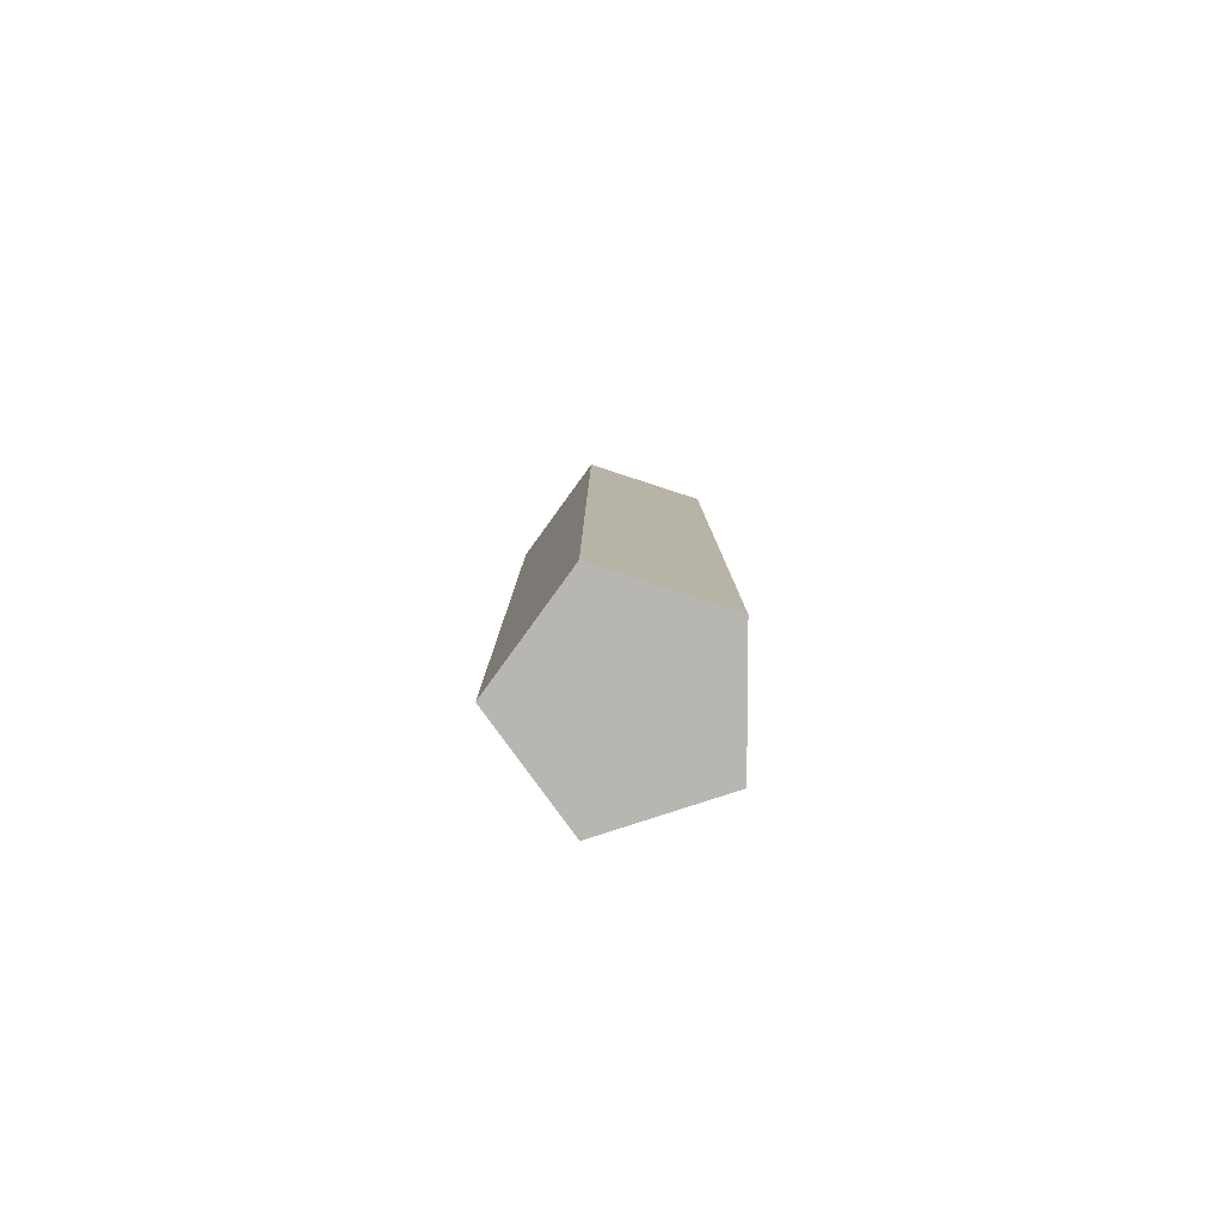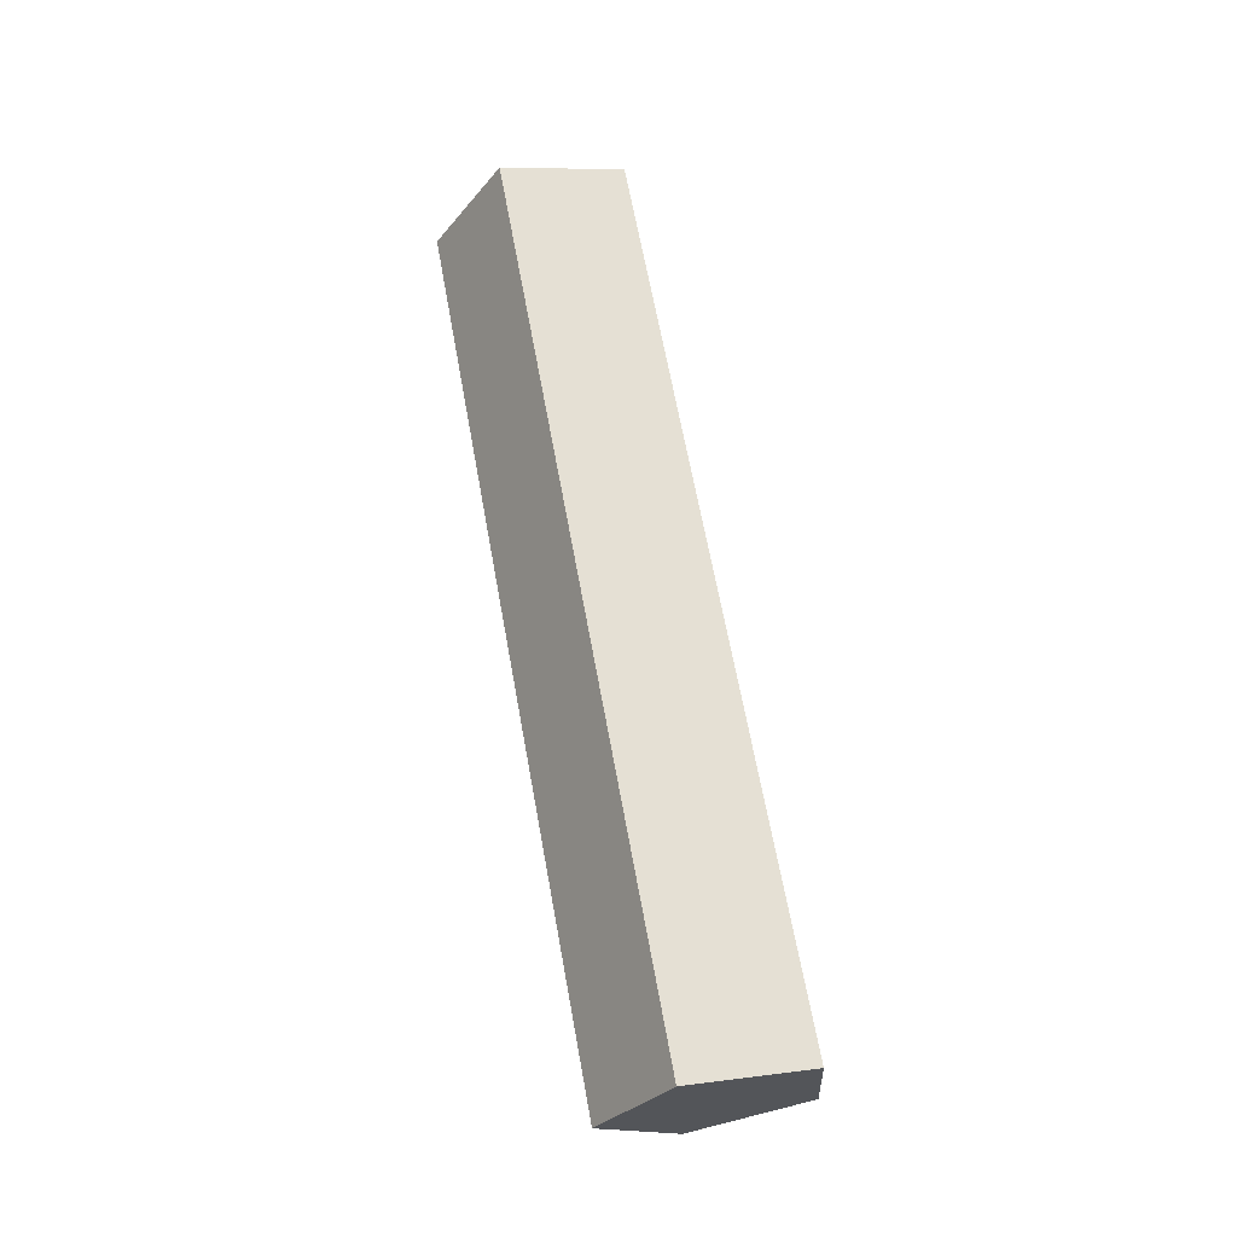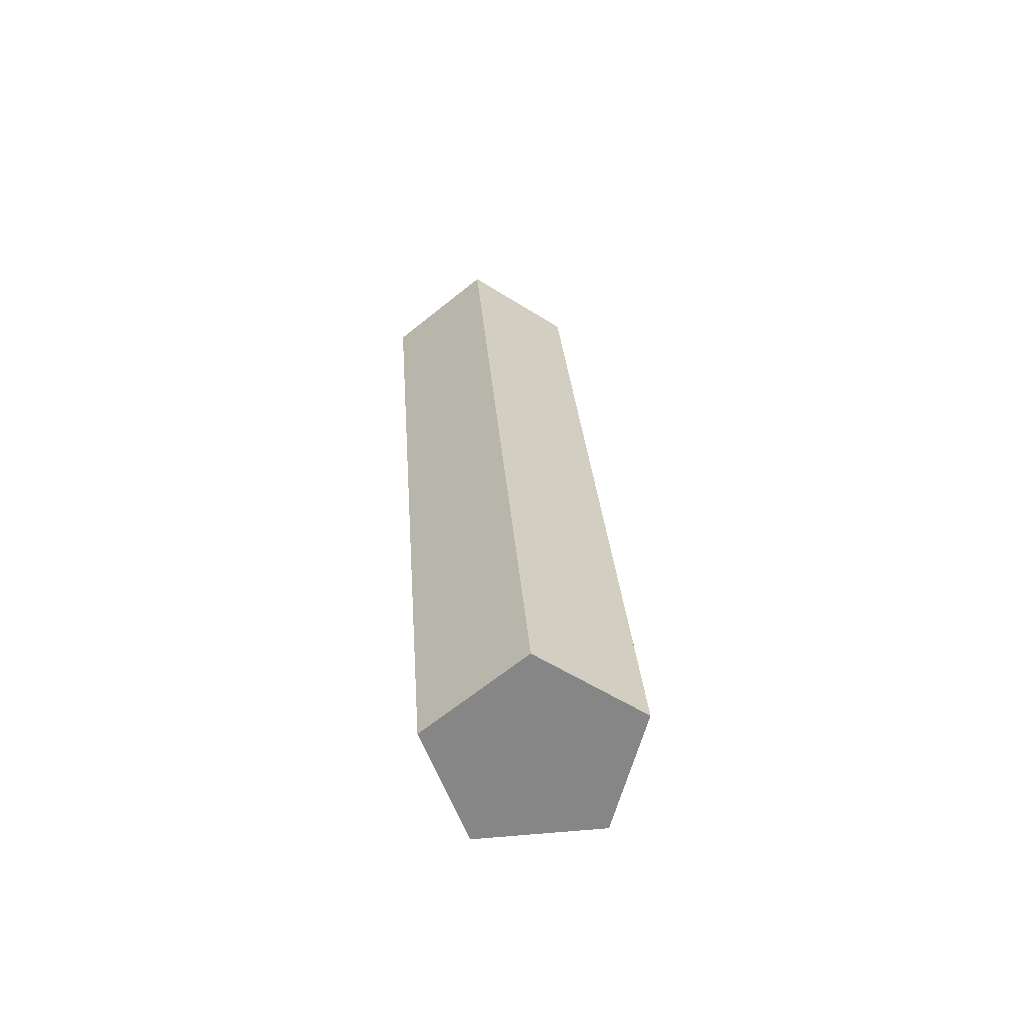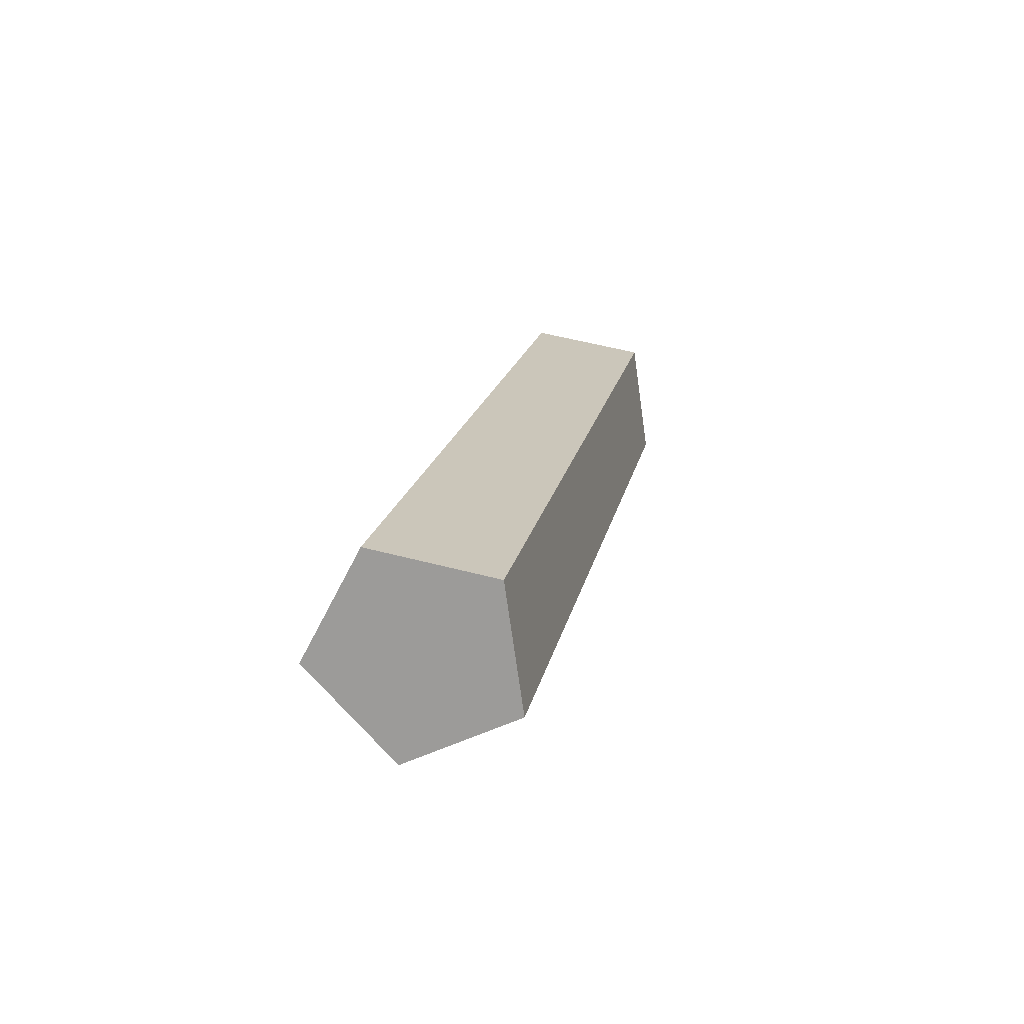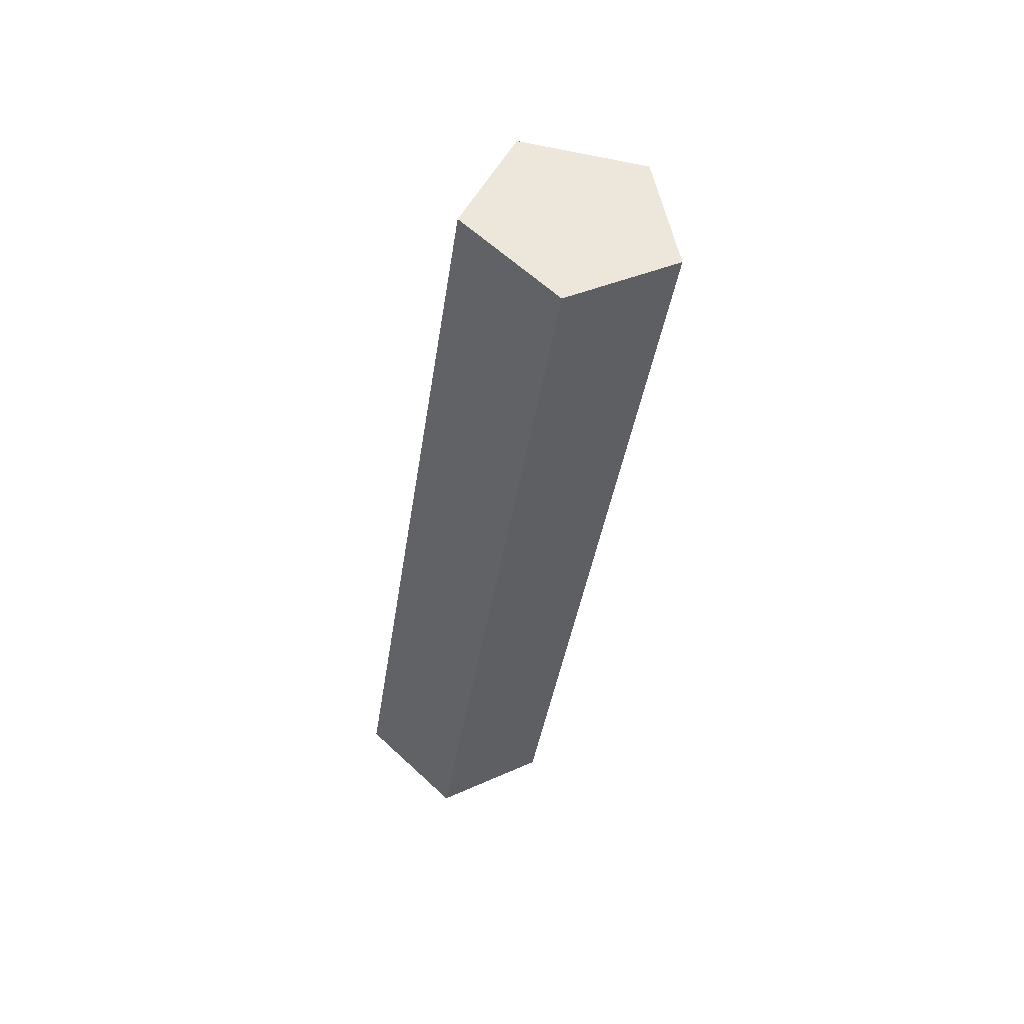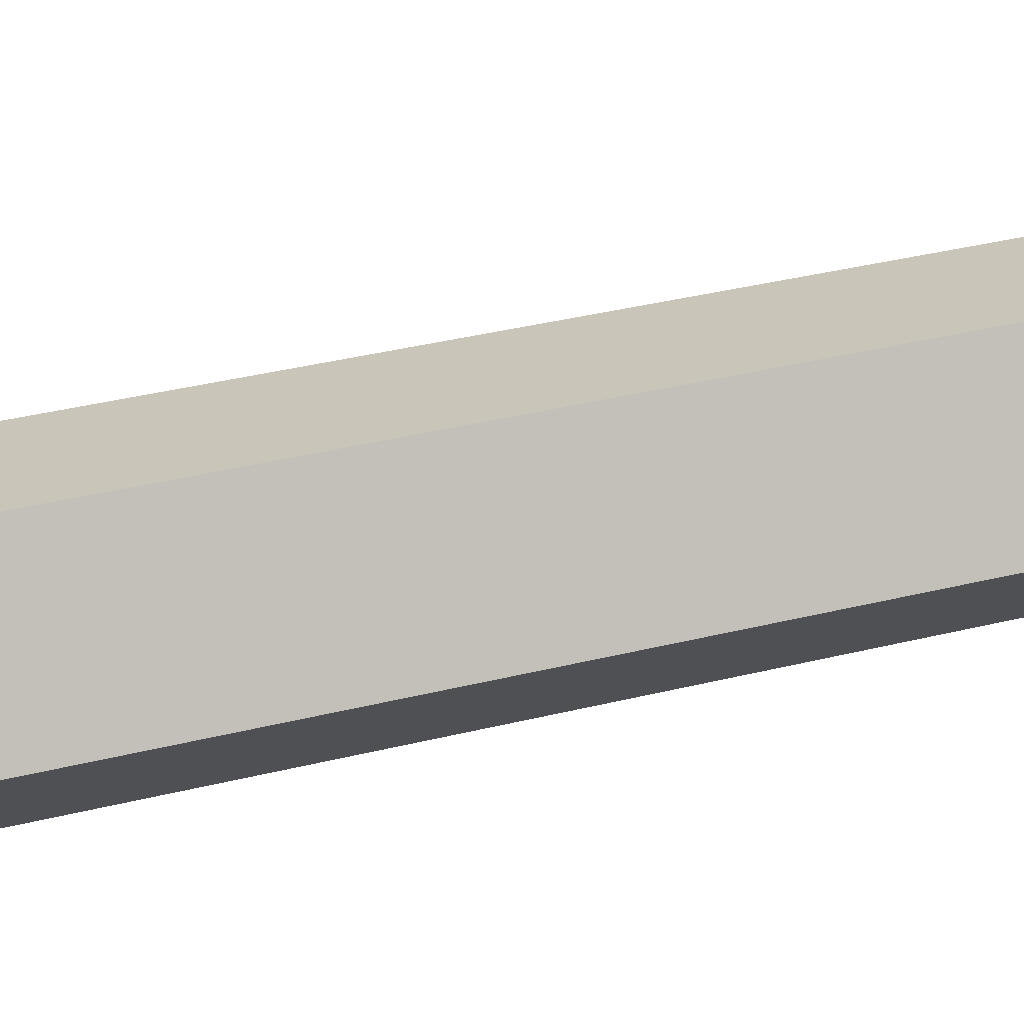
<metadata>
{"format":"obj","ext":"obj","renderer":"f3d","projection":"perspective","resolution":1024,"background":"white","views":[{"elev":-70.7,"azim":-180.0,"up":"+Z"},{"elev":-20.5,"azim":110.6,"up":"+Z"},{"elev":-72.0,"azim":21.0,"up":"+Z"},{"elev":-70.4,"azim":-99.6,"up":"+Z"},{"elev":44.5,"azim":-47.5,"up":"+Z"},{"elev":76.5,"azim":-103.8,"up":"+Y"}]}
</metadata>
<code>
o mesh13/mesh13-geometry#mesh13-geometry
v 5.2e-05 0.8233 -0.3804
v -0.005321 0.816 -0.3818
v -0.005321 0.8216 -0.3807
v 5.2e-05 0.8143 -0.3821
v -0.005321 0.8139 -0.3414
v 0.003373 0.8188 -0.3812
v 5.2e-05 0.8067 -0.3428
v -0.005321 0.8084 -0.3425
v 5.2e-05 0.8157 -0.341
v 0.003373 0.8112 -0.3419
f 1 2 3
f 2 1 4
f 2 5 3
f 5 1 3
f 4 1 6
f 7 2 4
f 5 2 8
f 1 5 9
f 9 6 1
f 10 4 6
f 2 7 8
f 4 10 7
f 8 9 5
f 6 9 10
f 9 8 7
f 9 7 10
f 3 2 1
f 4 1 2
f 3 5 2
f 3 1 5
f 6 1 4
f 4 2 7
f 8 2 5
f 9 5 1
f 1 6 9
f 6 4 10
f 8 7 2
f 7 10 4
f 5 9 8
f 10 9 6
f 7 8 9
f 10 7 9

</code>
